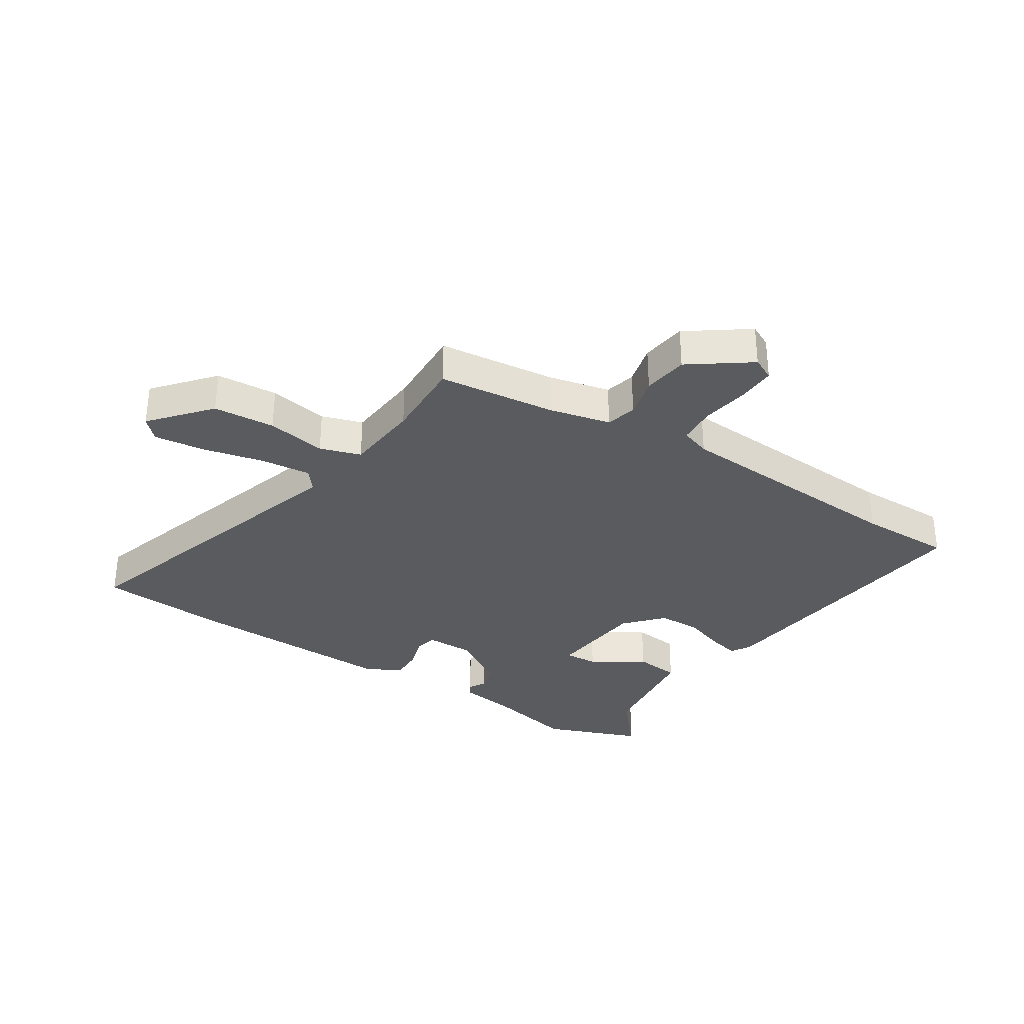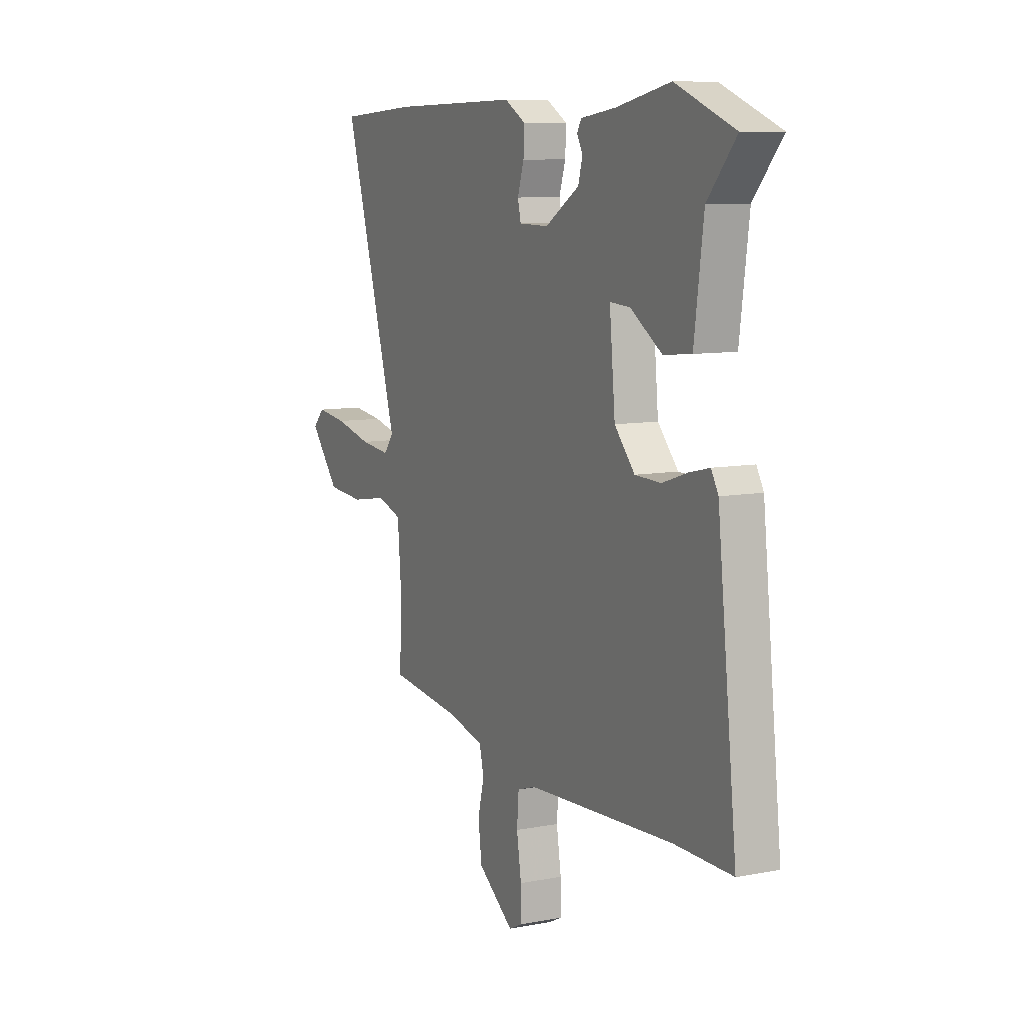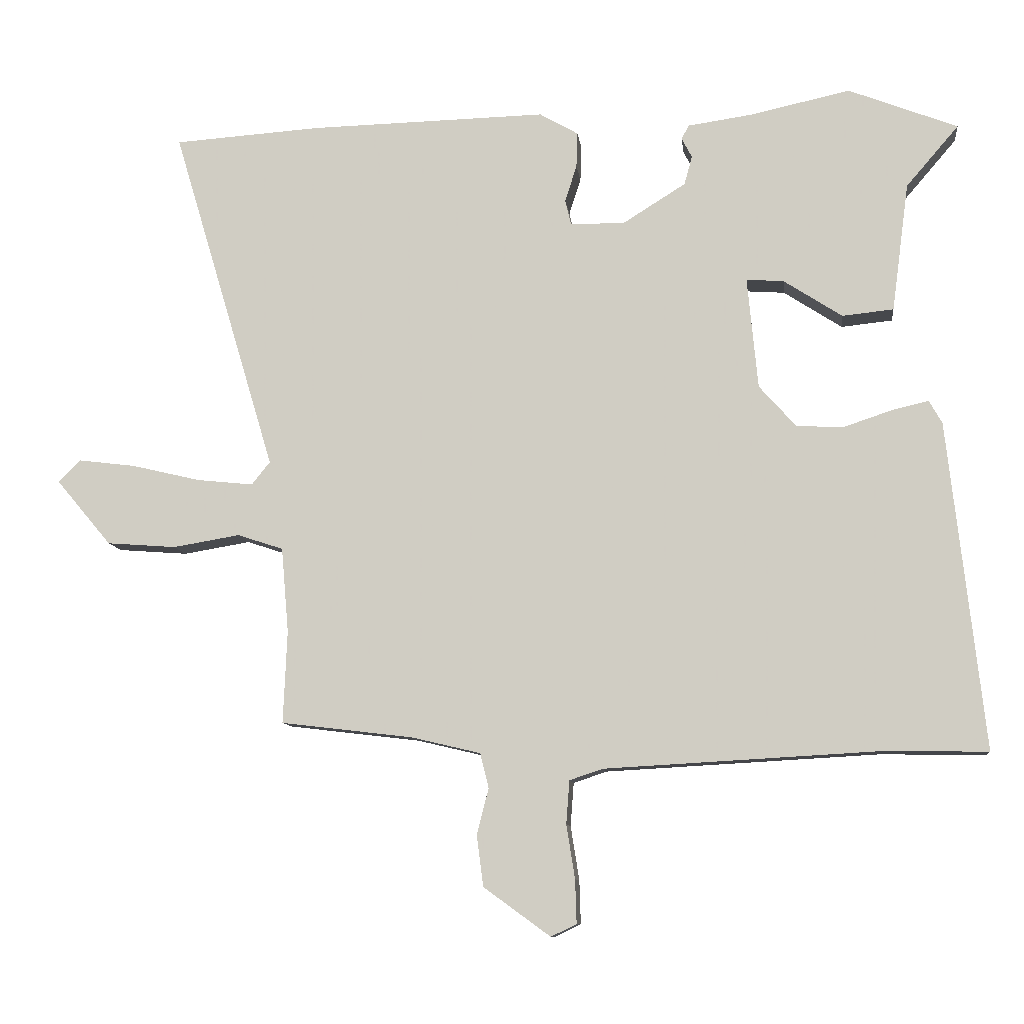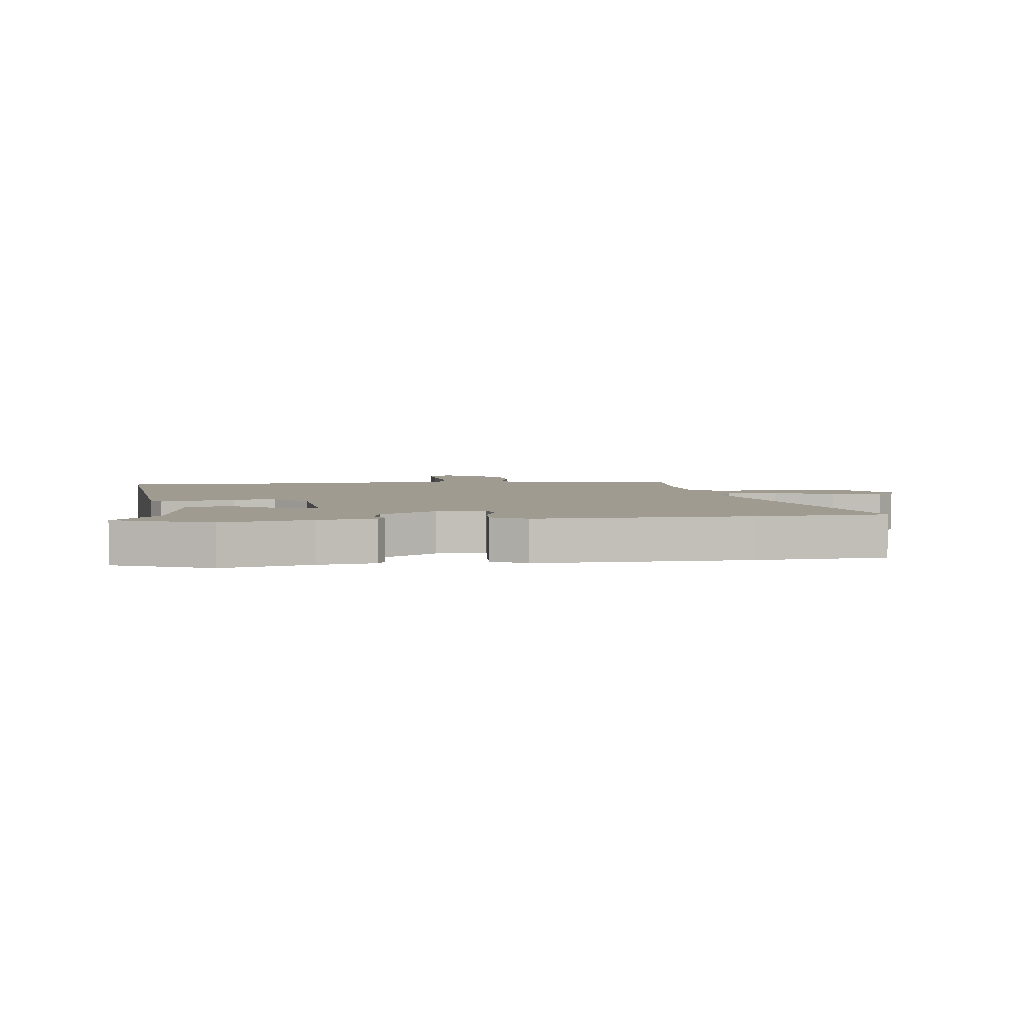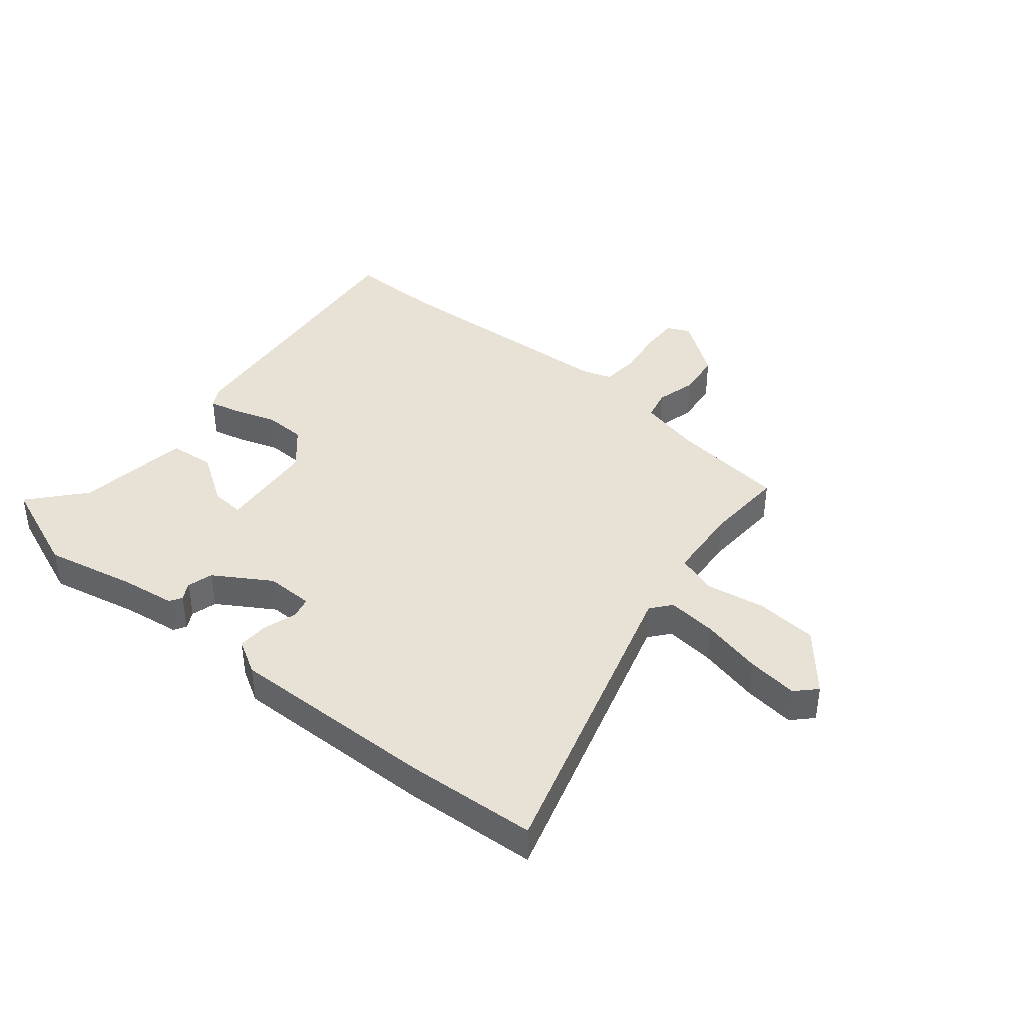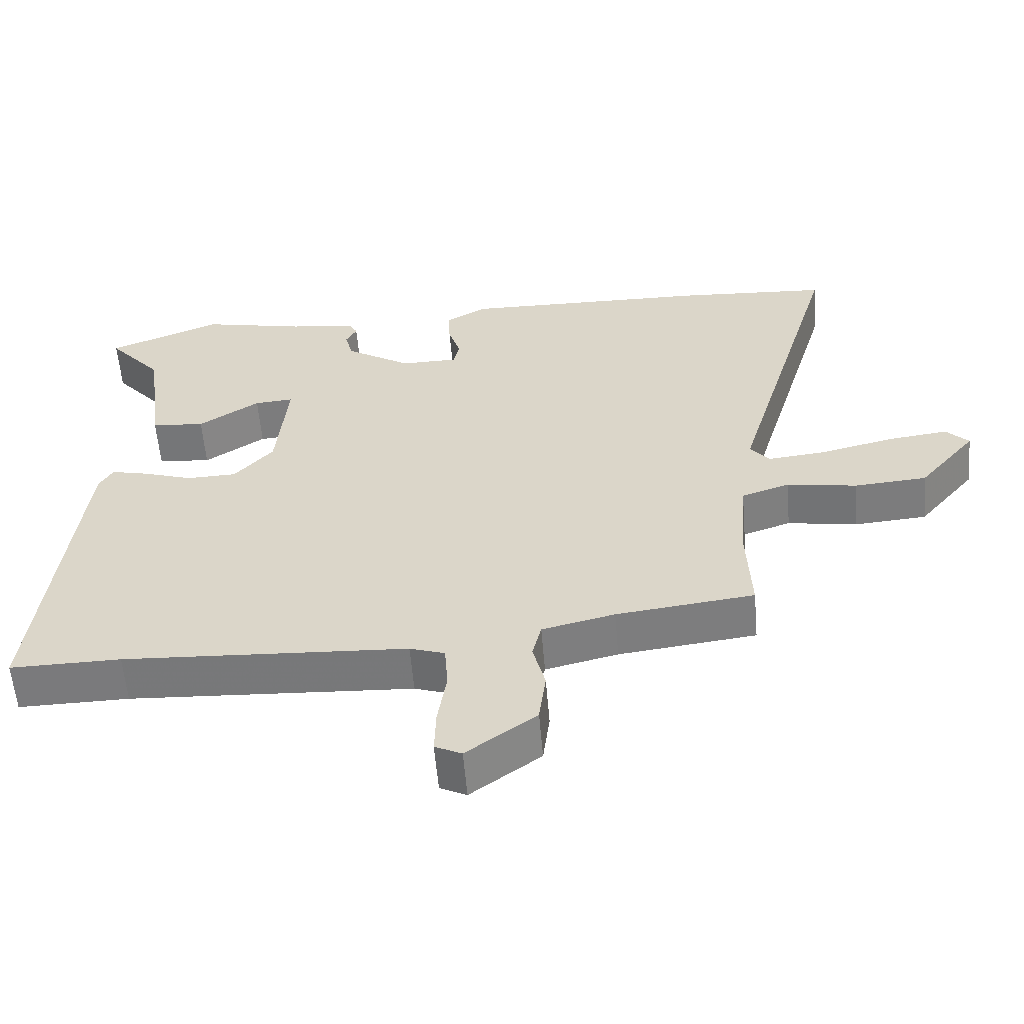
<metadata>
{"format":"obj","ext":"obj","renderer":"f3d","projection":"perspective","resolution":1024,"background":"white","views":[{"elev":-32.8,"azim":147.0,"up":"+Y"},{"elev":9.1,"azim":-116.9,"up":"+Z"},{"elev":-9.7,"azim":-173.2,"up":"+Z"},{"elev":4.1,"azim":-6.9,"up":"+Y"},{"elev":40.2,"azim":39.6,"up":"+Y"},{"elev":-58.1,"azim":4.8,"up":"+Z"}]}
</metadata>
<code>
v -0.442 0.07 -0.499
v -0.603 0.07 -0.501
v -0.548 0.07 -0.002
v -0.528 0.07 0.033
v -0.473 0.07 0.02
v -0.401 0.07 -0.004
v -0.328 0.07 -0.002
v -0.271 0.07 0.062
v -0.255 0.07 0.232
v -0.312 0.07 0.228
v -0.401 0.07 0.17
v -0.479 0.07 0.178
v -0.505 0.07 0.374
v -0.585 0.07 0.467
v -0.419 0.07 0.532
v -0.267 0.07 0.499
v -0.169 0.07 0.485
v -0.157 0.07 0.464
v -0.173 0.07 0.434
v -0.161 0.07 0.39
v -0.065 0.07 0.33
v 0.018 0.07 0.331
v 0.027 0.07 0.369
v 0.009 0.07 0.425
v 0.007 0.07 0.479
v 0.066 0.07 0.513
v 0.428 0.07 0.505
v 0.652 0.07 0.49
v 0.494 0.07 -0.039
v 0.522 0.07 -0.074
v 0.608 0.07 -0.065
v 0.713 0.07 -0.04
v 0.801 0.07 -0.029
v 0.834 0.07 -0.063
v 0.75 0.07 -0.163
v 0.644 0.07 -0.171
v 0.542 0.07 -0.154
v 0.472 0.07 -0.177
v 0.461 0.07 -0.307
v 0.467 0.07 -0.448
v 0.266 0.07 -0.472
v 0.16 0.07 -0.497
v 0.147 0.07 -0.55
v 0.165 0.07 -0.62
v 0.155 0.07 -0.698
v 0.053 0.07 -0.772
v 0.014 0.07 -0.753
v 0.016 0.07 -0.687
v 0.029 0.07 -0.605
v 0.024 0.07 -0.539
v -0.027 0.07 -0.522
v -0.442 0 -0.499
v -0.603 0 -0.501
v -0.548 0 -0.002
v -0.528 0 0.033
v -0.473 0 0.02
v -0.401 0 -0.004
v -0.328 0 -0.002
v -0.271 0 0.062
v -0.255 0 0.232
v -0.312 0 0.228
v -0.401 0 0.17
v -0.479 0 0.178
v -0.505 0 0.374
v -0.585 0 0.467
v -0.419 0 0.532
v -0.267 0 0.499
v -0.169 0 0.485
v -0.157 0 0.464
v -0.173 0 0.434
v -0.161 0 0.39
v -0.065 0 0.33
v 0.018 0 0.331
v 0.027 0 0.369
v 0.009 0 0.425
v 0.007 0 0.479
v 0.066 0 0.513
v 0.428 0 0.505
v 0.652 0 0.49
v 0.494 0 -0.039
v 0.522 0 -0.074
v 0.608 0 -0.065
v 0.713 0 -0.04
v 0.801 0 -0.029
v 0.834 0 -0.063
v 0.75 0 -0.163
v 0.644 0 -0.171
v 0.542 0 -0.154
v 0.472 0 -0.177
v 0.461 0 -0.307
v 0.467 0 -0.448
v 0.266 0 -0.472
v 0.16 0 -0.497
v 0.147 0 -0.55
v 0.165 0 -0.62
v 0.155 0 -0.698
v 0.053 0 -0.772
v 0.014 0 -0.753
v 0.016 0 -0.687
v 0.029 0 -0.605
v 0.024 0 -0.539
v -0.027 0 -0.522
f 46 47 48 49
f 46 49 50
f 43 44 45 46
f 42 43 46 50
f 39 40 41
f 38 39 41 42
f 34 35 36 37
f 32 33 34 37
f 31 32 37 38
f 30 31 38
f 29 30 38 42
f 23 24 25 26
f 22 23 26 27
f 16 17 18 19
f 16 19 20
f 13 14 15 16
f 13 16 20
f 10 11 12 13
f 9 10 13 20
f 8 9 20 21
f 3 4 5 6
f 1 2 3 6
f 51 1 6 7
f 50 51 7 8
f 22 27 28 29
f 22 29 42 50
f 8 21 22 50
f 100 99 98 97
f 101 100 97
f 97 96 95 94
f 101 97 94 93
f 92 91 90
f 93 92 90 89
f 88 87 86 85
f 88 85 84 83
f 89 88 83 82
f 89 82 81
f 93 89 81 80
f 77 76 75 74
f 78 77 74 73
f 70 69 68 67
f 71 70 67
f 67 66 65 64
f 71 67 64
f 64 63 62 61
f 71 64 61 60
f 72 71 60 59
f 57 56 55 54
f 57 54 53 52
f 58 57 52 102
f 59 58 102 101
f 80 79 78 73
f 101 93 80 73
f 101 73 72 59
f 1 52 53 2
f 2 53 54 3
f 3 54 55 4
f 4 55 56 5
f 5 56 57 6
f 6 57 58 7
f 7 58 59 8
f 8 59 60 9
f 9 60 61 10
f 10 61 62 11
f 11 62 63 12
f 12 63 64 13
f 13 64 65 14
f 14 65 66 15
f 15 66 67 16
f 16 67 68 17
f 17 68 69 18
f 18 69 70 19
f 19 70 71 20
f 20 71 72 21
f 21 72 73 22
f 22 73 74 23
f 23 74 75 24
f 24 75 76 25
f 25 76 77 26
f 26 77 78 27
f 27 78 79 28
f 28 79 80 29
f 29 80 81 30
f 30 81 82 31
f 31 82 83 32
f 32 83 84 33
f 33 84 85 34
f 34 85 86 35
f 35 86 87 36
f 36 87 88 37
f 37 88 89 38
f 38 89 90 39
f 39 90 91 40
f 40 91 92 41
f 41 92 93 42
f 42 93 94 43
f 43 94 95 44
f 44 95 96 45
f 45 96 97 46
f 46 97 98 47
f 47 98 99 48
f 48 99 100 49
f 49 100 101 50
f 50 101 102 51
f 51 102 52 1

</code>
